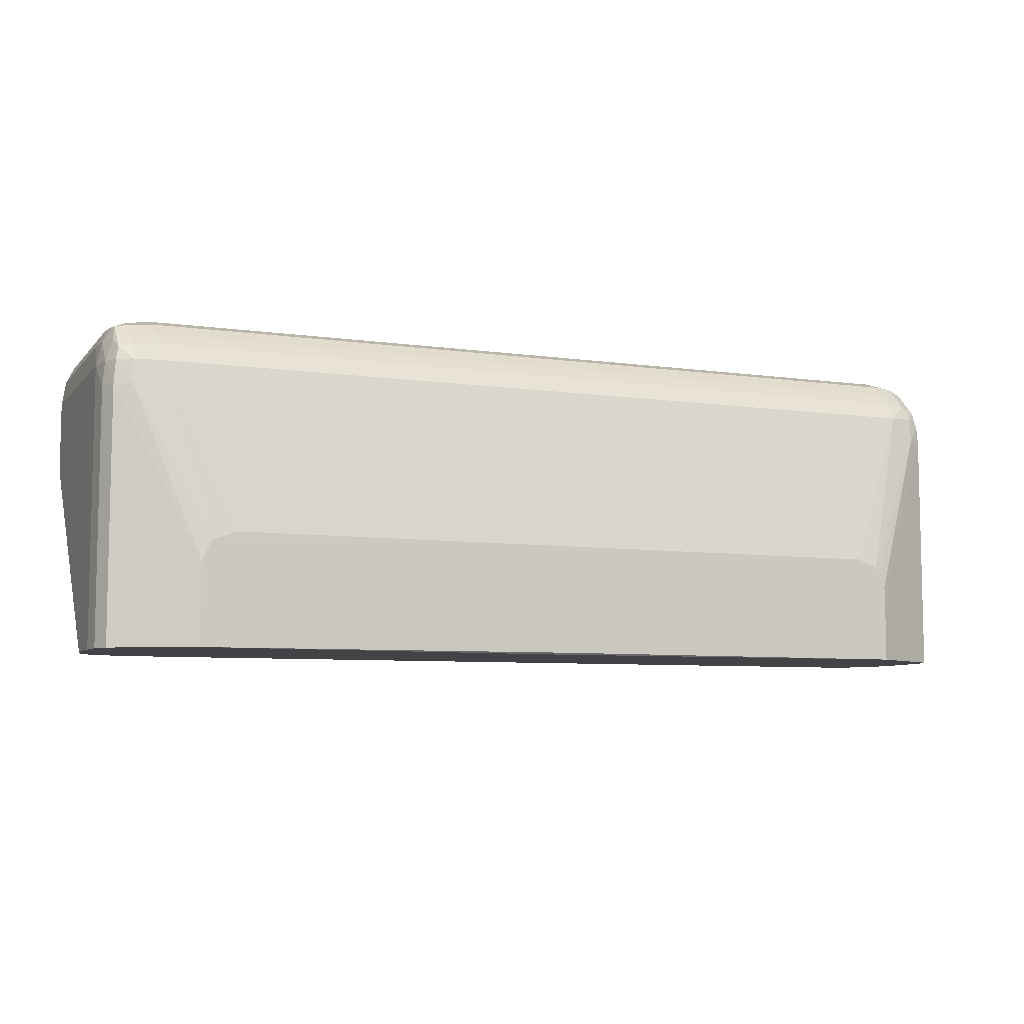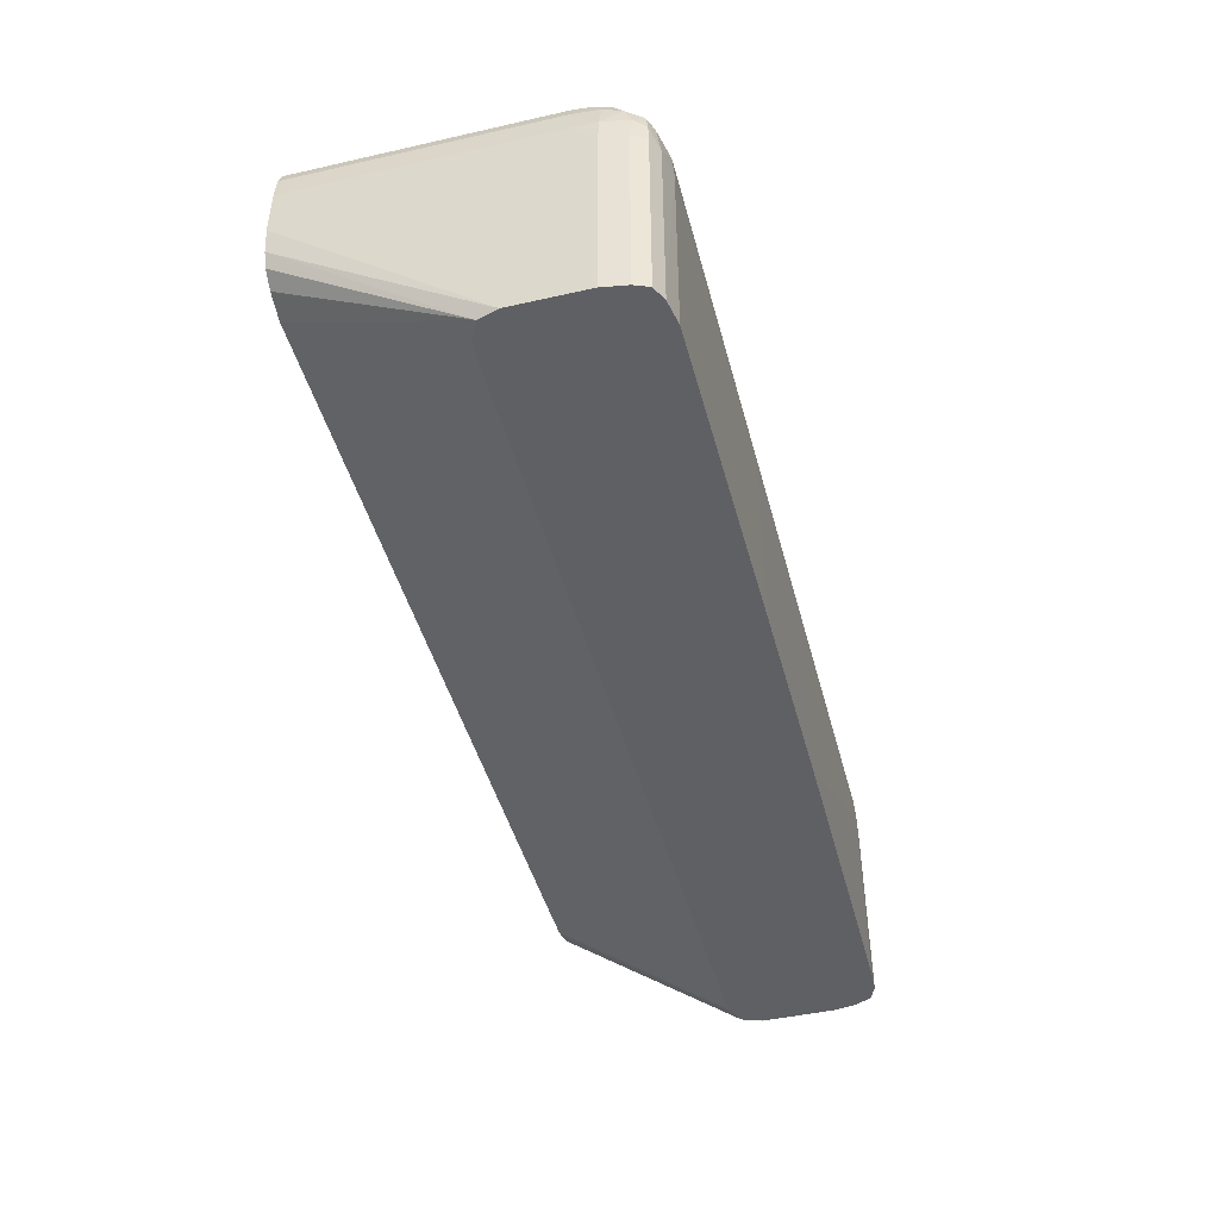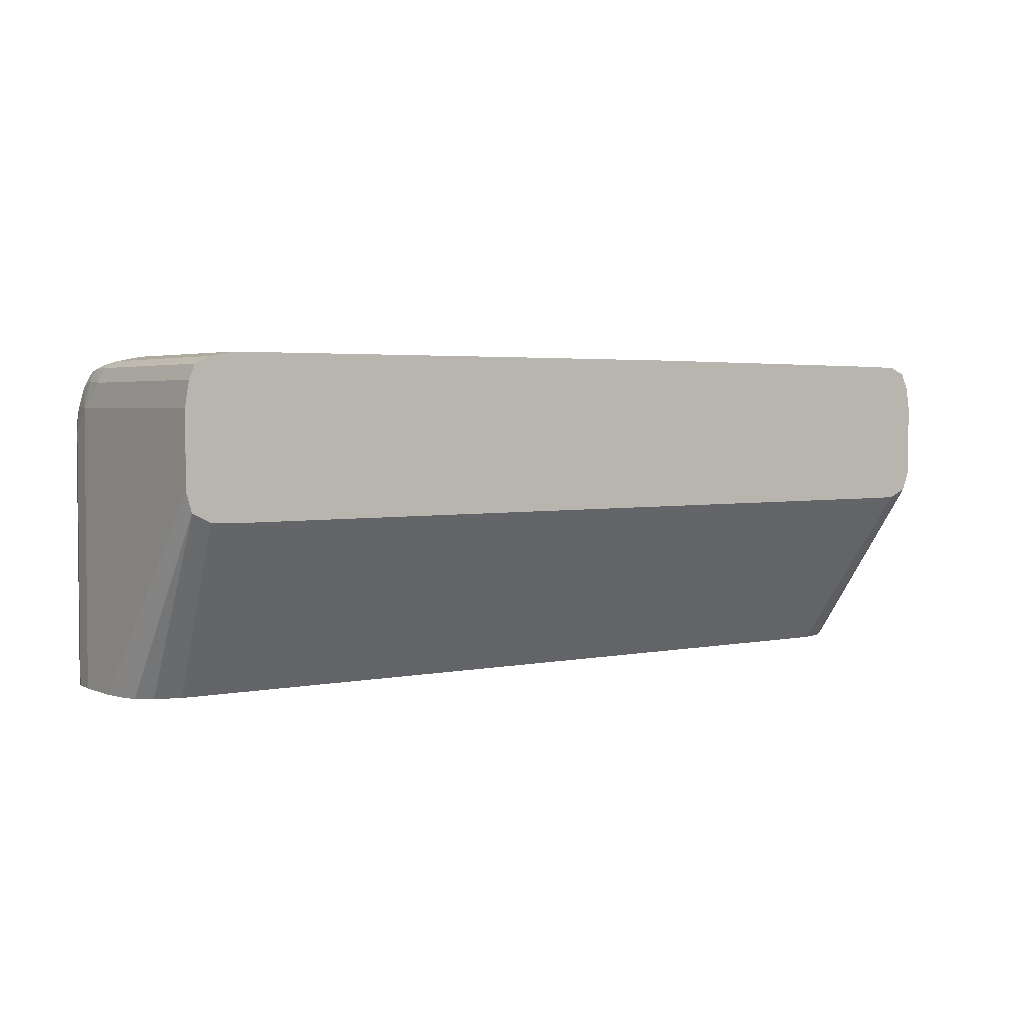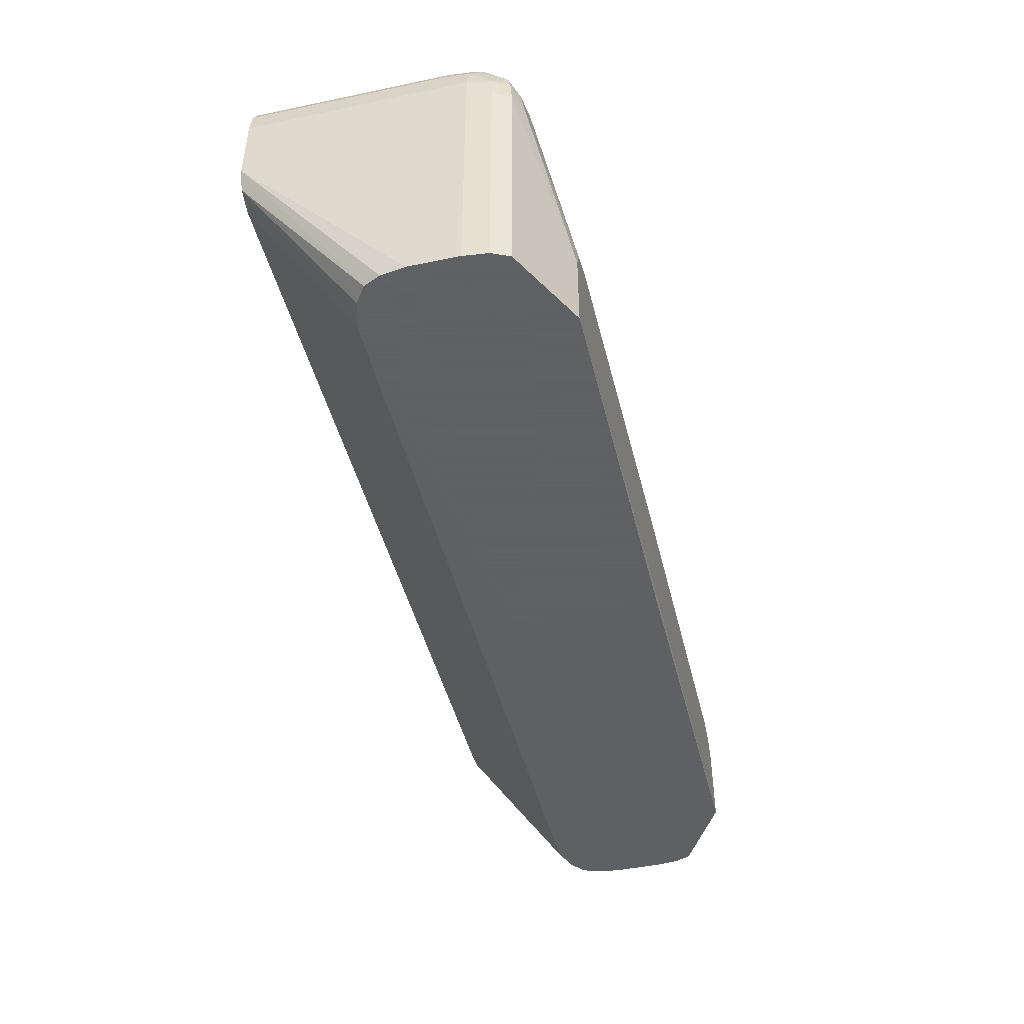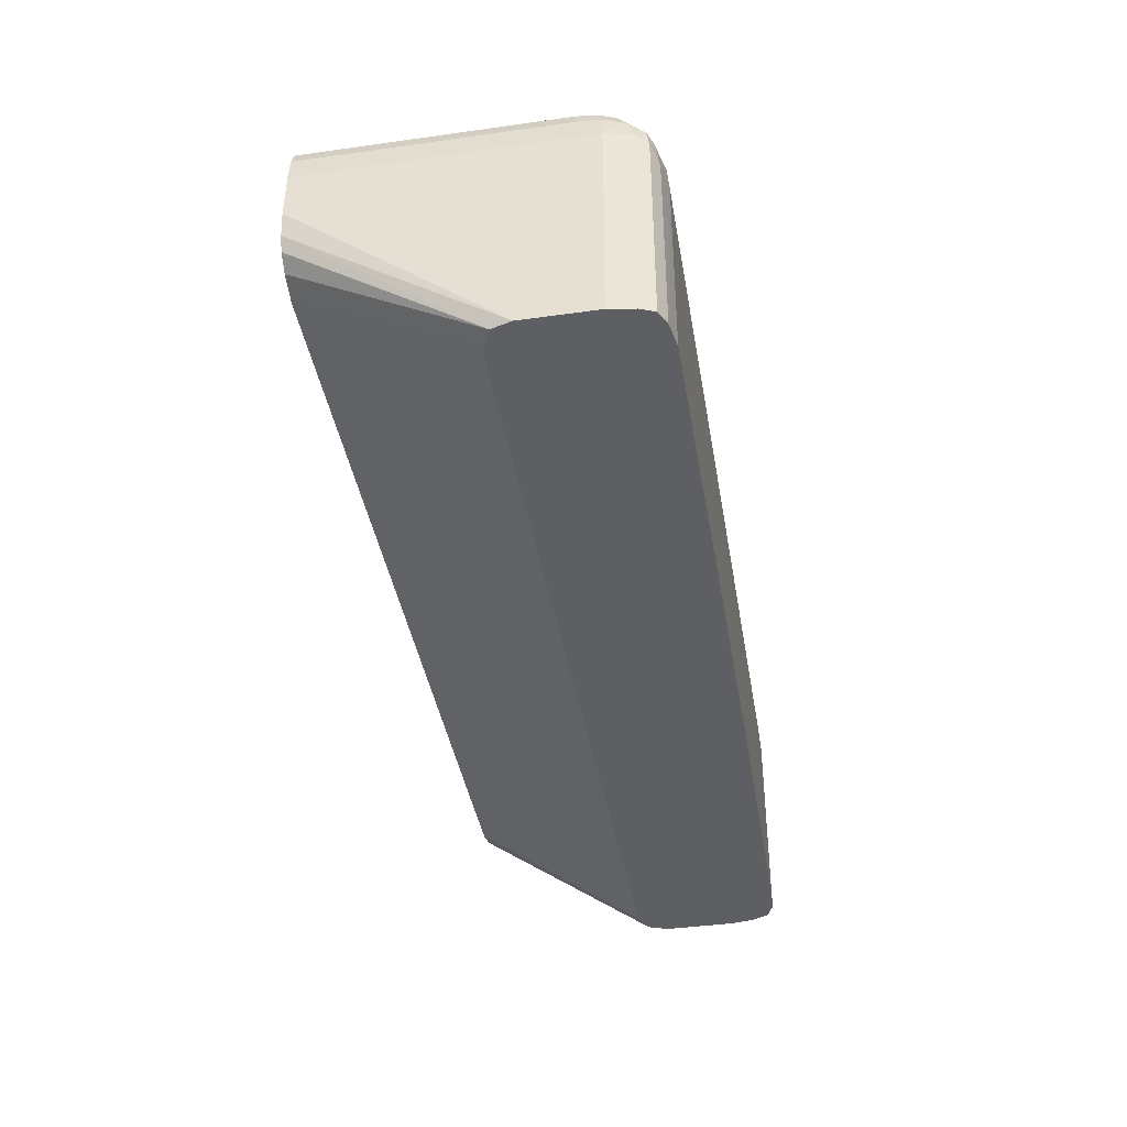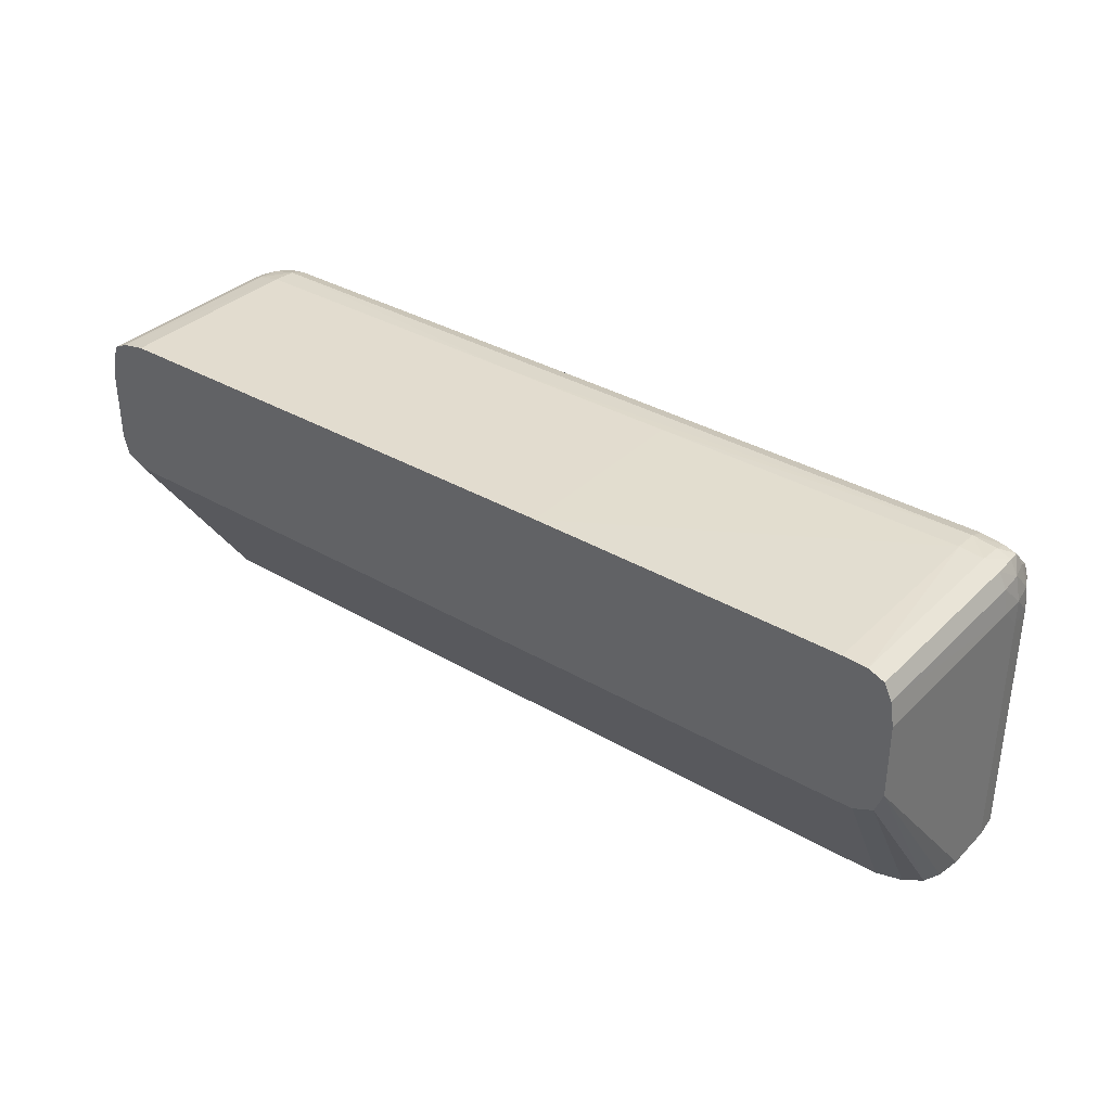
<metadata>
{"format":"obj","ext":"obj","renderer":"f3d","projection":"perspective","resolution":1024,"background":"white","views":[{"elev":-7.4,"azim":157.8,"up":"+Z"},{"elev":-45.2,"azim":-75.3,"up":"+Y"},{"elev":3.1,"azim":-36.1,"up":"+Z"},{"elev":-45.3,"azim":103.5,"up":"+Z"},{"elev":-40.8,"azim":-80.3,"up":"+Y"},{"elev":34.7,"azim":38.0,"up":"+Z"}]}
</metadata>
<code>
v -0.03134 0.007137 0.01231
v -0.03134 0.002808 0.01231
v -0.03121 0.002808 0.01262
v -0.0313 0.002808 0.009707
v -0.03143 0.002808 0.01015
v -0.03135 0.006057 0.005698
v -0.03143 0.006597 0.005698
v -0.03143 0.002815 0.01177
v -0.03143 0.002808 0.01177
v -0.03143 0.007137 0.01177
v -0.03143 0.007678 0.008179
v -0.03143 0.007677 0.01123
v -0.03137 0.008218 0.008179
v -0.03137 0.008218 0.01123
v -0.03124 0.008566 0.008179
v -0.03124 0.008566 0.01123
v -0.03122 0.00854 0.01164
v -0.0313 0.00826 0.0118
v -0.03126 0.008108 0.0122
v -0.03115 0.008468 0.012
v -0.03115 0.007888 0.01256
v -0.03129 0.007696 0.01235
v -0.03143 0.007677 0.01177
v -0.0312 0.007528 0.0126
v -0.03094 0.007696 0.0127
v -0.03079 0.008031 0.01265
v -0.03097 0.008249 0.01234
v -0.03079 0.008566 0.01212
v -0.03094 0.008641 0.0118
v -0.0309 0.008754 0.01123
v -0.02946 0.009578 0.006903
v -0.02946 0.009578 0.005698
v -0.02946 0.009578 0.007438
v -0.02934 0.009578 0.007689
v -0.02923 0.009578 0.007899
v -0.03036 0.008794 0.01177
v -0.03036 0.008606 0.01216
v -0.02115 0.008606 0.01216
v -0.03036 0.008342 0.01243
v -0.03036 0.008072 0.01268
v -0.01199 0.008342 0.01243
v -0.01199 0.008606 0.01216
v -0.01145 0.008561 0.01211
v -0.01145 0.008295 0.01238
v -0.01145 0.008025 0.01264
v -0.01117 0.007968 0.01259
v -0.01145 0.007677 0.01276
v -0.01113 0.007677 0.01263
v -0.01145 0.007137 0.01281
v -0.01199 0.007677 0.01284
v -0.01199 0.008072 0.01268
v -0.02115 0.008072 0.01268
v -0.03036 0.007677 0.01284
v -0.0309 0.007137 0.01277
v -0.03121 0.007137 0.01262
v -0.0309 0.002808 0.01277
v -0.03036 0.007137 0.01288
v -0.02334 0.007137 0.01288
v -0.02334 0.002808 0.01288
v -0.03036 0.002808 0.01287
v -0.0309 0.002808 0.009513
v -0.03036 0.005275 0.005698
v -0.03036 0.002808 0.009488
v -0.01307 0.005272 0.005654
v -0.02106 0.006235 0.005654
v -0.0309 0.005482 0.005698
v -0.03122 0.005738 0.005698
v -0.03143 0.007678 0.005698
v -0.02106 0.009537 0.005654
v -0.01282 0.009537 0.005654
v -0.03124 0.008566 0.005698
v -0.03137 0.008218 0.005698
v -0.02106 0.009577 0.005698
v -0.02106 0.009577 0.008084
v -0.01282 0.009537 0.007443
v -0.01295 0.009537 0.007723
v -0.01145 0.008794 0.01123
v -0.01306 0.009537 0.007907
v -0.01361 0.009537 0.008086
v -0.01199 0.008794 0.01177
v -0.01145 0.008714 0.01177
v -0.01111 0.008561 0.01177
v -0.01107 0.008605 0.01123
v -0.01095 0.008218 0.01177
v -0.01117 0.008507 0.01206
v -0.02874 0.009578 0.008085
v -0.0111 0.008176 0.01226
v -0.01096 0.007677 0.01231
v -0.01084 0.007677 0.01177
v -0.01092 0.007137 0.01231
v -0.0111 0.007137 0.01266
v -0.01145 0.002808 0.01281
v -0.01199 0.007137 0.01286
v -0.01902 0.007137 0.01288
v -0.01902 0.002808 0.01288
v -0.01199 0.002808 0.01284
v -0.01145 0.002808 0.009494
v -0.01084 0.002808 0.01177
v -0.0111 0.002808 0.01266
v -0.01092 0.002808 0.01231
v -0.01084 0.007137 0.01177
v -0.01084 0.007677 0.01123
v -0.01084 0.006597 0.005654
v -0.01084 0.002808 0.01015
v -0.01092 0.006057 0.005654
v -0.01109 0.005693 0.005654
v -0.01199 0.005281 0.005654
v -0.01145 0.005435 0.005654
v -0.01101 0.002808 0.009688
v -0.01107 0.008606 0.005654
v -0.0109 0.008218 0.005654
v -0.01084 0.007677 0.005654
v -0.0109 0.008218 0.01123
v -0.01199 0.002808 0.009488
f 2 3 1
f 2 4 3
f 5 4 2
f 5 6 4
f 5 7 6
f 5 8 7
f 9 8 5
f 9 2 8
f 9 5 2
f 2 1 8
f 10 8 1
f 10 11 8
f 12 11 10
f 12 13 11
f 14 13 12
f 14 15 13
f 14 16 15
f 14 17 16
f 18 17 14
f 19 17 18
f 19 20 17
f 19 21 20
f 19 22 21
f 19 23 22
f 19 18 23
f 18 14 23
f 14 12 23
f 12 10 23
f 23 10 1
f 22 23 1
f 22 1 24
f 21 22 24
f 21 24 25
f 21 25 26
f 27 21 26
f 20 21 27
f 20 27 28
f 20 28 29
f 20 29 17
f 17 29 30
f 16 17 30
f 16 30 31
f 16 31 15
f 31 32 15
f 31 33 32
f 31 30 33
f 34 33 30
f 34 35 33
f 34 30 35
f 30 36 35
f 30 29 36
f 28 36 29
f 37 36 28
f 37 38 36
f 37 39 38
f 37 28 39
f 39 28 26
f 39 26 40
f 39 40 41
f 39 41 38
f 41 42 38
f 41 43 42
f 41 44 43
f 45 44 41
f 45 46 44
f 47 46 45
f 47 48 46
f 47 49 48
f 47 50 49
f 47 45 50
f 45 51 50
f 45 41 51
f 40 51 41
f 40 52 51
f 40 53 52
f 40 26 53
f 26 25 53
f 25 54 53
f 25 24 54
f 24 55 54
f 24 1 55
f 3 55 1
f 54 55 3
f 56 54 3
f 57 54 56
f 57 53 54
f 57 58 53
f 57 59 58
f 57 60 59
f 57 56 60
f 56 3 60
f 3 4 60
f 4 61 60
f 62 61 4
f 62 63 61
f 62 64 63
f 62 65 64
f 62 66 65
f 62 4 66
f 67 66 4
f 67 65 66
f 6 65 67
f 6 7 65
f 68 65 7
f 69 65 68
f 69 70 65
f 69 32 70
f 69 71 32
f 72 71 69
f 72 13 71
f 72 68 13
f 72 69 68
f 13 68 11
f 68 7 11
f 8 11 7
f 13 15 71
f 15 32 71
f 73 70 32
f 74 70 73
f 74 75 70
f 76 75 74
f 76 77 75
f 76 78 77
f 76 74 78
f 78 74 79
f 78 79 80
f 81 78 80
f 81 77 78
f 82 77 81
f 82 83 77
f 82 84 83
f 82 85 84
f 82 81 85
f 81 43 85
f 81 80 43
f 43 80 42
f 80 38 42
f 36 38 80
f 86 36 80
f 86 35 36
f 86 32 35
f 86 73 32
f 86 74 73
f 86 80 74
f 74 80 79
f 33 35 32
f 43 44 85
f 46 85 44
f 87 85 46
f 87 84 85
f 88 84 87
f 88 89 84
f 88 90 89
f 88 91 90
f 88 48 91
f 88 46 48
f 88 87 46
f 48 49 91
f 49 92 91
f 49 93 92
f 49 50 93
f 94 93 50
f 94 95 93
f 94 58 95
f 94 50 58
f 58 50 53
f 51 53 50
f 51 52 53
f 59 95 58
f 59 60 95
f 95 60 92
f 96 95 92
f 96 93 95
f 96 92 93
f 60 61 92
f 97 92 61
f 98 92 97
f 99 92 98
f 99 91 92
f 90 91 99
f 100 90 99
f 101 90 100
f 101 89 90
f 101 102 89
f 101 103 102
f 101 98 103
f 101 100 98
f 100 99 98
f 104 103 98
f 104 105 103
f 106 105 104
f 106 107 105
f 108 107 106
f 108 97 107
f 108 109 97
f 108 106 109
f 109 106 104
f 109 104 97
f 104 98 97
f 64 107 97
f 64 65 107
f 107 65 105
f 105 65 103
f 65 70 103
f 110 103 70
f 111 103 110
f 112 103 111
f 102 103 112
f 102 112 111
f 113 102 111
f 113 89 102
f 84 89 113
f 84 113 83
f 113 110 83
f 113 111 110
f 83 110 70
f 75 83 70
f 77 83 75
f 114 64 97
f 114 63 64
f 114 97 63
f 63 97 61
f 6 67 4
f 27 26 28

</code>
